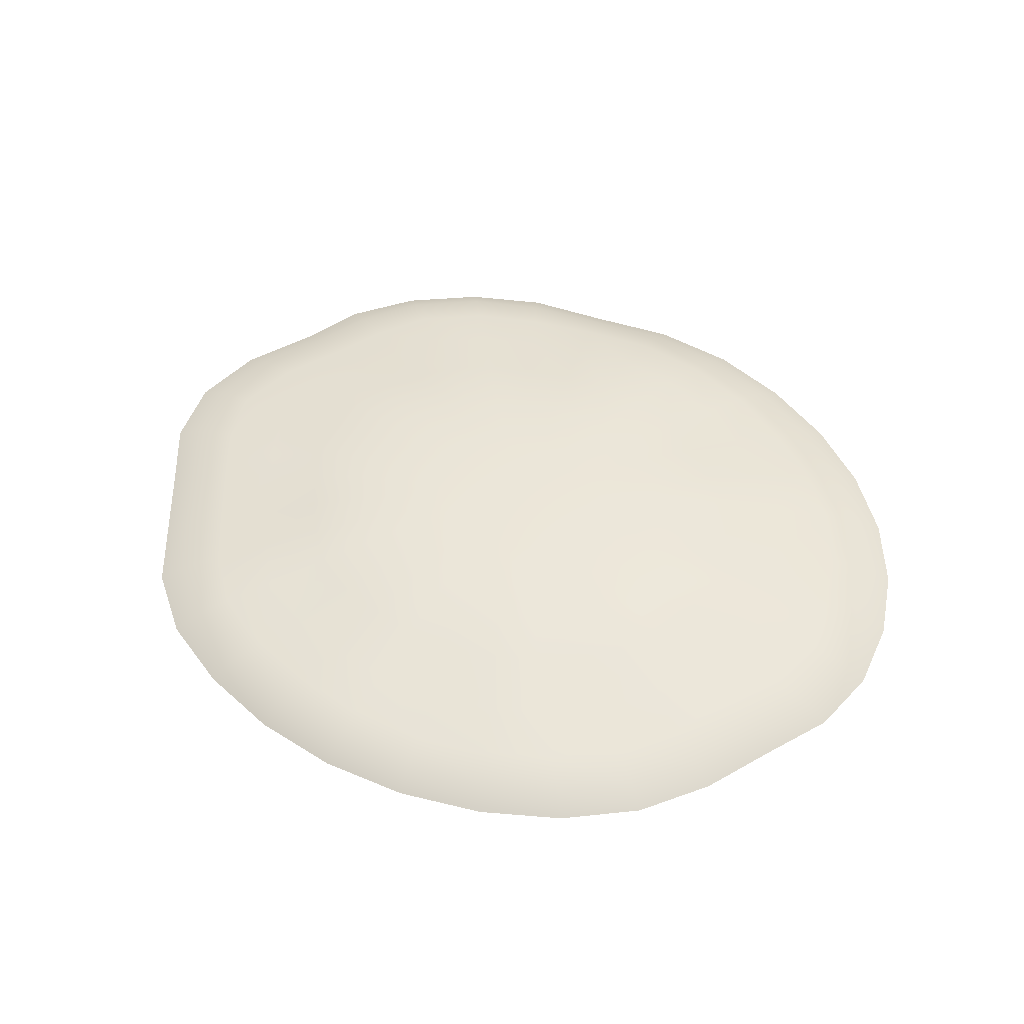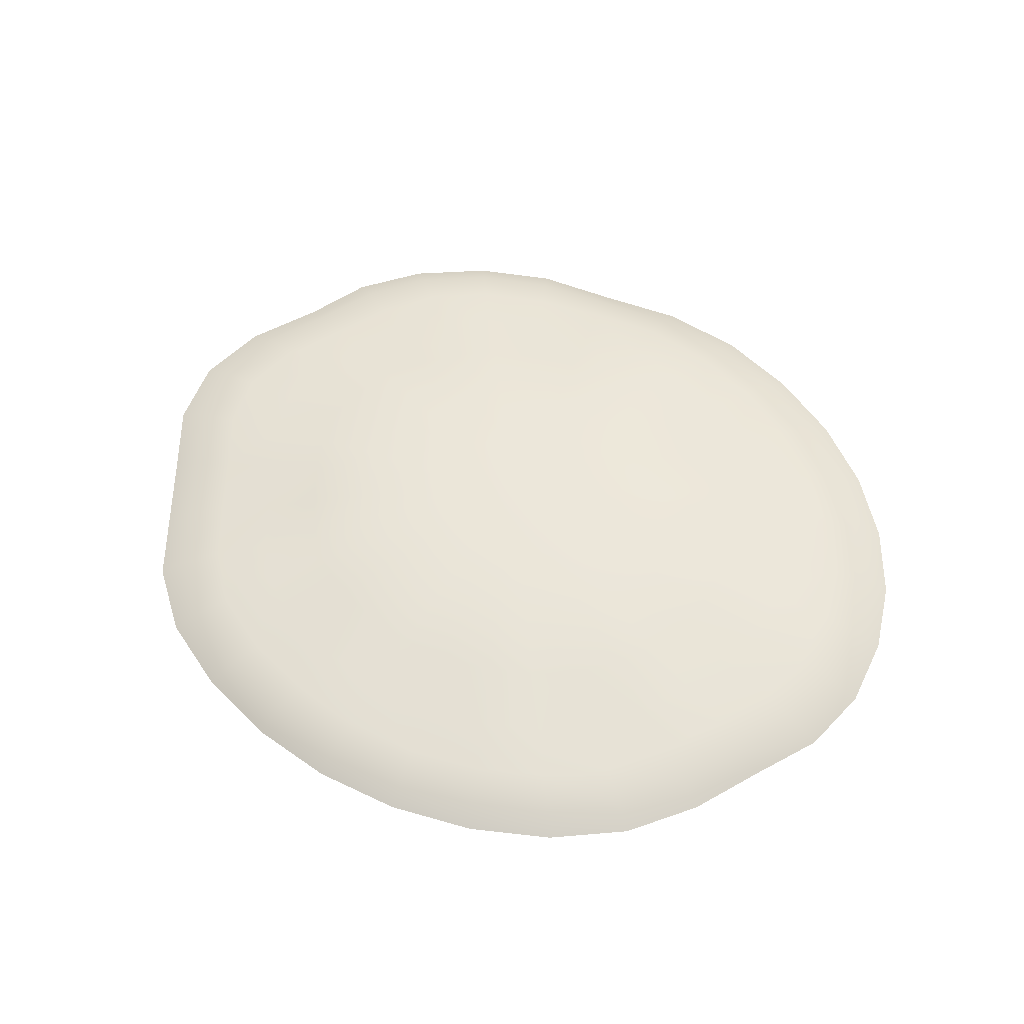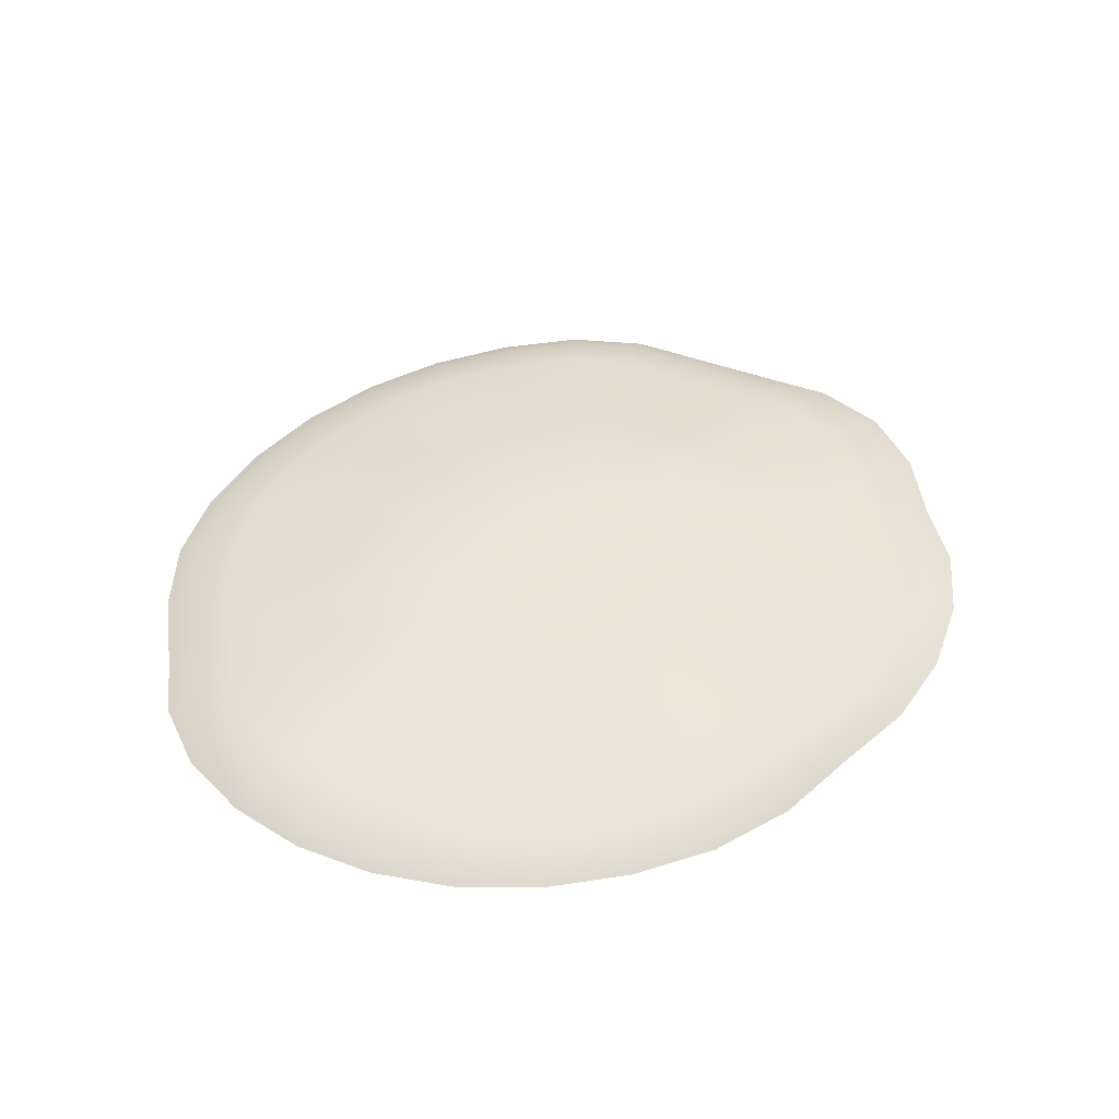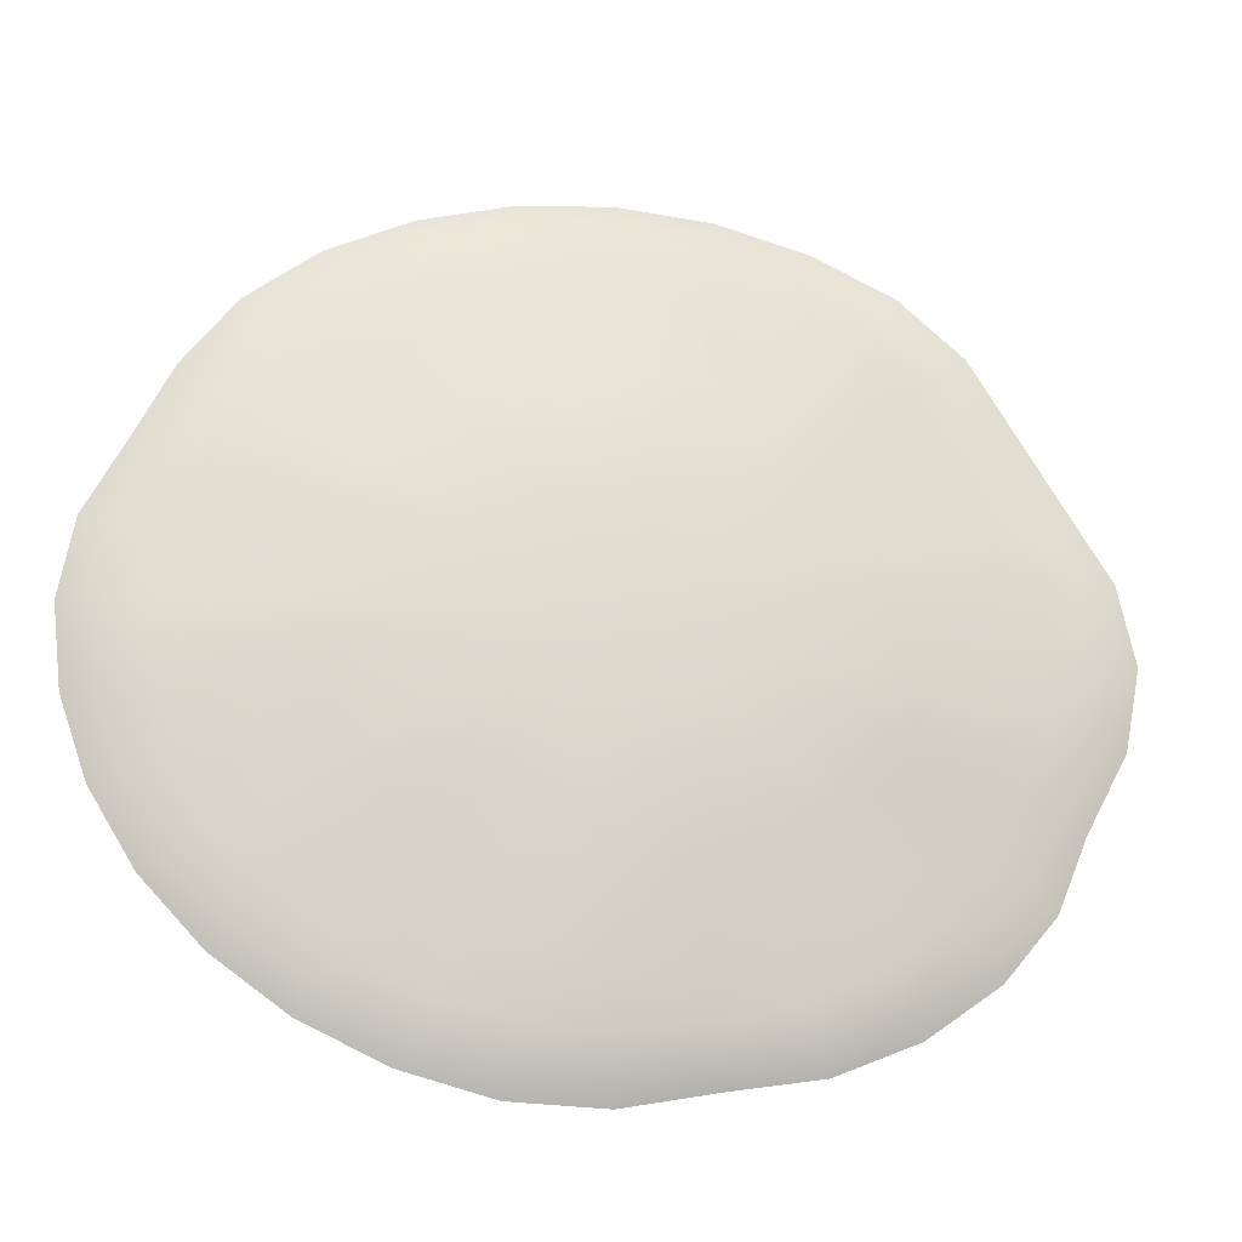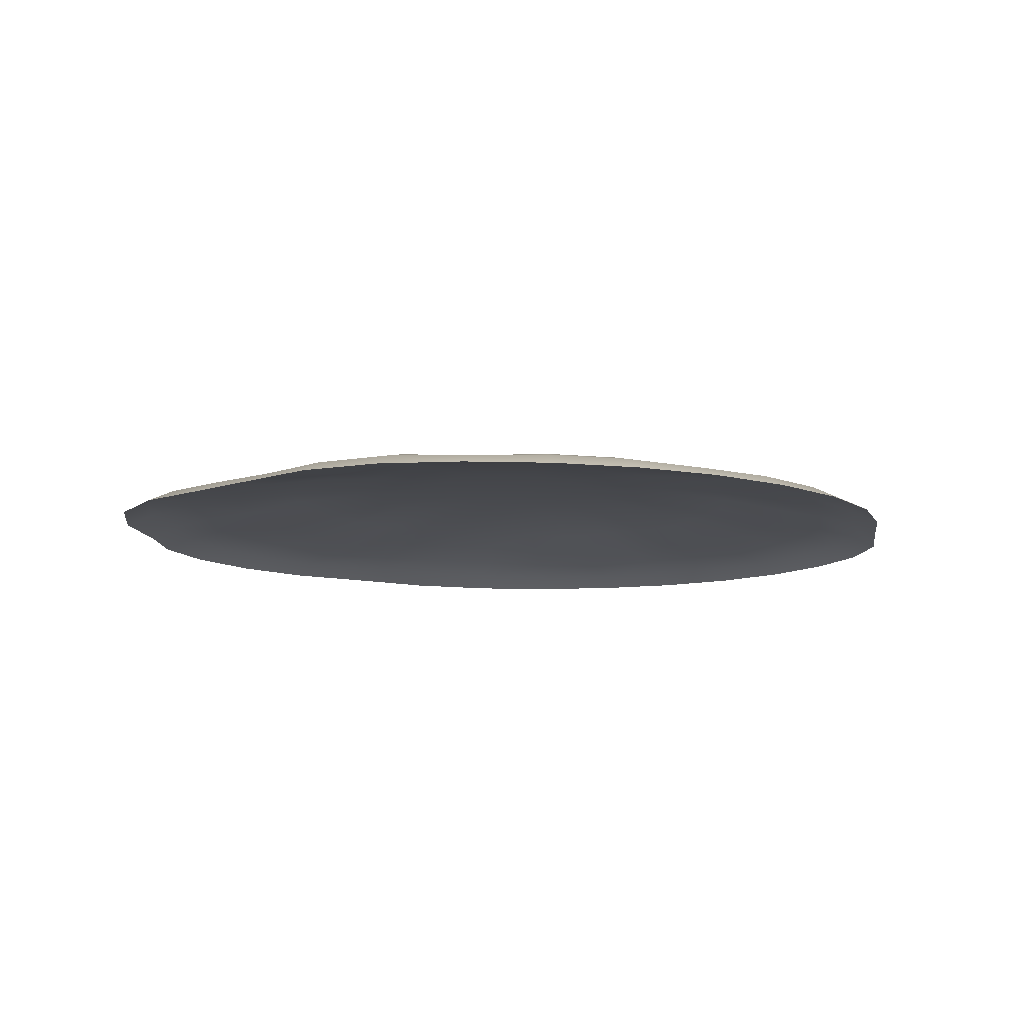
<metadata>
{"format":"obj","ext":"obj","renderer":"f3d","projection":"perspective","resolution":1024,"background":"white","views":[{"elev":47.9,"azim":-149.6,"up":"+Z"},{"elev":54.0,"azim":-148.0,"up":"+Z"},{"elev":44.8,"azim":-35.0,"up":"+Z"},{"elev":-19.9,"azim":-10.7,"up":"+Y"},{"elev":-11.2,"azim":161.3,"up":"+Z"}]}
</metadata>
<code>
g SB-PathSteppingStone_3
v 0.07093 -3.252 0.0165
v 0.004153 -3.24 0.00659
v 0.07093 -3.234 0.0066
v 0.008028 -3.257 0.01557
v -0.06006 -3.257 0.0066
v 0.1338 -3.257 0.0165
v 0.1377 -3.24 0.0066
v -0.05246 -3.273 0.0165
v -0.1192 -3.285 0.0066
v 0.1943 -3.273 0.01557
v 0.2019 -3.257 0.00659
v -0.1082 -3.299 0.0165
v -0.1695 -3.323 0.00659
v 0.2501 -3.299 0.0165
v 0.2611 -3.285 0.0066
v -0.1552 -3.335 0.01557
v -0.2067 -3.371 0.0066
v 0.2924 -3.337 0.0165
v 0.3073 -3.325 0.0066
v -0.1898 -3.381 0.0165
v -0.234 -3.426 0.0066
v 0.3213 -3.384 0.01557
v 0.3378 -3.374 0.00659
v -0.2157 -3.432 0.0165
v -0.2611 -3.477 0.00659
v 0.3511 -3.432 0.0165
v 0.3695 -3.426 0.0066
v -0.241 -3.48 0.01557
v -0.2714 -3.533 0.0066
v 0.3806 -3.48 0.0165
v 0.401 -3.476 0.0066
v -0.2515 -3.533 0.0165
v -0.2648 -3.591 0.0066
v 0.3933 -3.533 0.01557
v 0.4132 -3.533 0.00659
v -0.2453 -3.588 0.0165
v -0.2453 -3.647 0.00659
v 0.3815 -3.588 0.0165
v 0.4018 -3.591 0.0066
v -0.2269 -3.64 0.01557
v -0.2137 -3.699 0.0066
v 0.3536 -3.64 0.0165
v 0.3719 -3.647 0.0066
v -0.1972 -3.689 0.0165
v -0.1711 -3.744 0.0066
v 0.3334 -3.689 0.01557
v 0.3507 -3.699 0.00659
v -0.1571 -3.732 0.0165
v -0.1192 -3.781 0.00659
v 0.2989 -3.732 0.0165
v 0.313 -3.744 0.0066
v -0.1082 -3.767 0.01557
v -0.06006 -3.809 0.0066
v 0.2501 -3.767 0.0165
v 0.2611 -3.781 0.0066
v -0.05246 -3.793 0.0165
v 0.004154 -3.826 0.0066
v 0.1943 -3.79 0.01557
v 0.2019 -3.805 0.00659
v 0.008028 -3.809 0.01667
v 0.07093 -3.828 0.0066
v 0.1338 -3.8 0.0165
v 0.1377 -3.816 0.0066
v 0.07093 -3.811 0.01667
v 0.2321 -3.743 0.02391
v 0.182 -3.765 0.0216
v 0.1275 -3.777 0.02391
v 0.07093 -3.785 0.02595
v 0.01432 -3.781 0.02595
v -0.04011 -3.767 0.02391
v 0.2761 -3.712 0.02391
v -0.09028 -3.743 0.0216
v 0.3053 -3.673 0.0216
v -0.1343 -3.712 0.02391
v 0.3238 -3.63 0.02391
v -0.1703 -3.673 0.02391
v 0.3486 -3.582 0.02391
v -0.1972 -3.63 0.0216
v 0.3611 -3.533 0.0216
v -0.2137 -3.582 0.02391
v 0.3474 -3.486 0.02391
v -0.2192 -3.533 0.02391
v 0.3213 -3.443 0.02391
v -0.2093 -3.486 0.0216
v 0.2945 -3.399 0.0216
v -0.1874 -3.442 0.02391
v 0.2681 -3.358 0.02391
v -0.1635 -3.397 0.02391
v 0.2321 -3.322 0.02391
v -0.132 -3.355 0.0216
v 0.182 -3.299 0.0216
v -0.09028 -3.322 0.02391
v 0.1275 -3.285 0.02391
v -0.04011 -3.299 0.02391
v 0.07093 -3.28 0.02391
v 0.01432 -3.285 0.0216
v 0.2075 -3.355 0.03003
v 0.1654 -3.334 0.02703
v 0.1191 -3.322 0.03003
v 0.07093 -3.318 0.03003
v 0.02279 -3.322 0.02703
v -0.02351 -3.334 0.03003
v 0.2353 -3.385 0.03003
v -0.06617 -3.354 0.03003
v 0.2584 -3.421 0.02703
v -0.102 -3.382 0.02703
v 0.2812 -3.458 0.03003
v -0.1309 -3.416 0.03003
v 0.3028 -3.495 0.03003
v -0.1527 -3.453 0.03003
v 0.3172 -3.533 0.02703
v -0.1692 -3.492 0.02703
v 0.3085 -3.575 0.03003
v -0.1758 -3.533 0.03003
v 0.2894 -3.615 0.03003
v -0.1711 -3.575 0.03003
v 0.2715 -3.652 0.02703
v -0.1571 -3.615 0.02703
v 0.2454 -3.685 0.03003
v -0.1343 -3.652 0.03003
v 0.208 -3.712 0.03003
v -0.1036 -3.685 0.03003
v 0.1654 -3.732 0.02703
v -0.06617 -3.712 0.02703
v 0.1191 -3.744 0.03003
v -0.02351 -3.732 0.03003
v 0.07093 -3.748 0.03387
v 0.02279 -3.744 0.03387
v 0.1451 -3.689 0.03725
v 0.1088 -3.699 0.03868
v 0.07093 -3.702 0.04068
v 0.0331 -3.699 0.04068
v -0.003268 -3.689 0.03868
v -0.03679 -3.673 0.03725
v 0.1786 -3.673 0.03868
v -0.06617 -3.652 0.03868
v 0.208 -3.652 0.03868
v -0.09028 -3.627 0.03868
v 0.2321 -3.627 0.03725
v -0.1082 -3.597 0.03725
v 0.2498 -3.597 0.03868
v -0.1192 -3.566 0.03868
v 0.2611 -3.566 0.03868
v -0.123 -3.533 0.03868
v 0.2646 -3.533 0.03725
v -0.1192 -3.5 0.03725
v 0.256 -3.502 0.03868
v -0.1081 -3.468 0.03868
v 0.2414 -3.472 0.03868
v -0.0902 -3.439 0.03868
v 0.2237 -3.443 0.03725
v -0.06617 -3.413 0.03725
v 0.2032 -3.416 0.03868
v -0.03679 -3.392 0.03868
v 0.1785 -3.393 0.03868
v -0.003268 -3.377 0.03868
v 0.1451 -3.377 0.03725
v 0.0331 -3.367 0.03725
v 0.1088 -3.367 0.03868
v 0.07093 -3.364 0.03868
v 0.1654 -3.45 0.04571
v 0.1451 -3.436 0.04571
v 0.122 -3.425 0.04571
v 0.09698 -3.419 0.04571
v 0.07093 -3.416 0.04571
v 0.04487 -3.419 0.04571
v 0.182 -3.468 0.04571
v 0.01982 -3.425 0.04571
v 0.1943 -3.488 0.04571
v -0.003268 -3.436 0.04571
v 0.2019 -3.51 0.04571
v -0.02351 -3.45 0.04571
v 0.2045 -3.533 0.04571
v -0.04011 -3.468 0.04571
v 0.2019 -3.555 0.04571
v -0.05246 -3.488 0.04571
v 0.1943 -3.577 0.04571
v -0.06006 -3.51 0.04571
v 0.182 -3.597 0.04571
v -0.06262 -3.533 0.04571
v 0.1654 -3.615 0.04571
v -0.06006 -3.555 0.04571
v 0.1451 -3.63 0.04571
v -0.05246 -3.577 0.04571
v 0.122 -3.64 0.04571
v -0.04011 -3.597 0.04571
v 0.09698 -3.647 0.04571
v -0.02351 -3.615 0.04571
v 0.07093 -3.649 0.04571
v -0.003268 -3.63 0.04571
v 0.04487 -3.647 0.04571
v 0.01982 -3.64 0.04571
v 0.08421 -3.591 0.04877
v 0.07093 -3.592 0.04877
v 0.07093 -3.533 0.0498
v 0.09698 -3.588 0.04877
v 0.05765 -3.591 0.04877
v 0.1088 -3.582 0.04877
v 0.04487 -3.588 0.04877
v 0.1191 -3.575 0.04877
v 0.0331 -3.582 0.04877
v 0.1275 -3.566 0.04877
v 0.02279 -3.575 0.04877
v 0.1338 -3.555 0.04877
v 0.01432 -3.566 0.04877
v 0.1377 -3.544 0.04877
v 0.008028 -3.555 0.04877
v 0.139 -3.533 0.04877
v 0.004153 -3.544 0.04877
v 0.1377 -3.521 0.04877
v 0.002845 -3.533 0.04877
v 0.1338 -3.51 0.04877
v 0.004153 -3.521 0.04877
v 0.1275 -3.5 0.04877
v 0.008028 -3.51 0.04877
v 0.1191 -3.491 0.04877
v 0.01432 -3.5 0.04877
v 0.1088 -3.483 0.04877
v 0.02279 -3.491 0.04877
v 0.09698 -3.478 0.04877
v 0.0331 -3.483 0.04877
v 0.08421 -3.475 0.04877
v 0.04487 -3.478 0.04877
v 0.07093 -3.473 0.04877
v 0.05765 -3.475 0.04877
g SB-PathSteppingStone_3_0
f 3 2 1
f 2 4 1
f 2 5 4
f 3 1 6
f 7 3 6
f 5 8 4
f 5 9 8
f 7 6 10
f 11 7 10
f 9 12 8
f 9 13 12
f 11 10 14
f 15 11 14
f 13 16 12
f 13 17 16
f 15 14 18
f 19 15 18
f 17 20 16
f 17 21 20
f 19 18 22
f 23 19 22
f 21 24 20
f 21 25 24
f 23 22 26
f 27 23 26
f 25 28 24
f 25 29 28
f 27 26 30
f 31 27 30
f 29 32 28
f 29 33 32
f 31 30 34
f 35 31 34
f 33 36 32
f 33 37 36
f 35 34 38
f 39 35 38
f 37 40 36
f 37 41 40
f 39 38 42
f 43 39 42
f 41 44 40
f 41 45 44
f 43 42 46
f 47 43 46
f 45 48 44
f 45 49 48
f 47 46 50
f 51 47 50
f 49 52 48
f 49 53 52
f 51 50 54
f 55 51 54
f 53 56 52
f 53 57 56
f 55 54 58
f 59 55 58
f 57 60 56
f 57 61 60
f 59 58 62
f 63 59 62
f 61 63 64
f 61 64 60
f 63 62 64
f 54 50 65
f 58 54 66
f 54 65 66
f 62 58 67
f 58 66 67
f 64 62 68
f 62 67 68
f 60 64 69
f 64 68 69
f 56 60 70
f 60 69 70
f 50 71 65
f 50 46 71
f 56 70 72
f 52 56 72
f 46 73 71
f 46 42 73
f 52 72 74
f 48 52 74
f 42 75 73
f 42 38 75
f 48 74 76
f 44 48 76
f 38 77 75
f 38 34 77
f 44 76 78
f 40 44 78
f 34 79 77
f 34 30 79
f 40 78 80
f 36 40 80
f 30 81 79
f 30 26 81
f 36 80 82
f 32 36 82
f 26 83 81
f 26 22 83
f 32 82 84
f 28 32 84
f 22 85 83
f 22 18 85
f 28 84 86
f 24 28 86
f 18 87 85
f 18 14 87
f 24 86 88
f 20 24 88
f 14 89 87
f 14 10 89
f 20 88 90
f 16 20 90
f 10 91 89
f 10 6 91
f 16 90 92
f 12 16 92
f 6 93 91
f 6 1 93
f 12 92 94
f 8 12 94
f 1 95 93
f 1 4 95
f 4 8 96
f 8 94 96
f 4 96 95
f 89 91 97
f 91 93 98
f 91 98 97
f 93 95 99
f 93 99 98
f 95 96 100
f 95 100 99
f 96 94 101
f 96 101 100
f 94 92 102
f 94 102 101
f 89 97 103
f 87 89 103
f 92 104 102
f 92 90 104
f 87 103 105
f 85 87 105
f 90 106 104
f 90 88 106
f 85 105 107
f 83 85 107
f 88 108 106
f 88 86 108
f 83 107 109
f 81 83 109
f 86 110 108
f 86 84 110
f 81 109 111
f 79 81 111
f 84 112 110
f 84 82 112
f 79 111 113
f 77 79 113
f 82 114 112
f 82 80 114
f 77 113 115
f 75 77 115
f 80 116 114
f 80 78 116
f 75 115 117
f 73 75 117
f 78 118 116
f 78 76 118
f 73 117 119
f 71 73 119
f 76 120 118
f 76 74 120
f 71 119 121
f 65 71 121
f 74 122 120
f 74 72 122
f 65 121 123
f 66 65 123
f 72 124 122
f 72 70 124
f 66 123 125
f 67 66 125
f 70 126 124
f 70 69 126
f 67 125 127
f 68 67 127
f 69 68 128
f 69 128 126
f 68 127 128
f 123 121 129
f 125 123 130
f 123 129 130
f 127 125 131
f 125 130 131
f 128 127 132
f 127 131 132
f 126 128 133
f 128 132 133
f 124 126 134
f 126 133 134
f 121 135 129
f 121 119 135
f 124 134 136
f 122 124 136
f 119 137 135
f 119 117 137
f 122 136 138
f 120 122 138
f 117 139 137
f 117 115 139
f 120 138 140
f 118 120 140
f 115 141 139
f 115 113 141
f 118 140 142
f 116 118 142
f 113 143 141
f 113 111 143
f 116 142 144
f 114 116 144
f 111 145 143
f 111 109 145
f 114 144 146
f 112 114 146
f 109 147 145
f 109 107 147
f 112 146 148
f 110 112 148
f 107 149 147
f 107 105 149
f 110 148 150
f 108 110 150
f 105 151 149
f 105 103 151
f 108 150 152
f 106 108 152
f 103 153 151
f 103 97 153
f 106 152 154
f 104 106 154
f 97 155 153
f 97 98 155
f 104 154 156
f 102 104 156
f 98 157 155
f 98 99 157
f 102 156 158
f 101 102 158
f 99 159 157
f 99 100 159
f 100 101 160
f 101 158 160
f 100 160 159
f 153 155 161
f 155 157 162
f 155 162 161
f 157 159 163
f 157 163 162
f 159 160 164
f 159 164 163
f 160 158 165
f 160 165 164
f 158 156 166
f 158 166 165
f 153 161 167
f 151 153 167
f 156 168 166
f 156 154 168
f 151 167 169
f 149 151 169
f 154 170 168
f 154 152 170
f 149 169 171
f 147 149 171
f 152 172 170
f 152 150 172
f 147 171 173
f 145 147 173
f 150 174 172
f 150 148 174
f 145 173 175
f 143 145 175
f 148 176 174
f 148 146 176
f 143 175 177
f 141 143 177
f 146 178 176
f 146 144 178
f 141 177 179
f 139 141 179
f 144 180 178
f 144 142 180
f 139 179 181
f 137 139 181
f 142 182 180
f 142 140 182
f 137 181 183
f 135 137 183
f 140 184 182
f 140 138 184
f 135 183 185
f 129 135 185
f 138 186 184
f 138 136 186
f 129 185 187
f 130 129 187
f 136 188 186
f 136 134 188
f 130 187 189
f 131 130 189
f 134 190 188
f 134 133 190
f 131 189 191
f 132 131 191
f 133 132 192
f 133 192 190
f 132 191 192
f 187 185 193
f 189 187 194
f 187 193 194
f 194 193 195
f 185 196 193
f 193 196 195
f 185 183 196
f 189 194 197
f 191 189 197
f 197 194 195
f 183 198 196
f 196 198 195
f 183 181 198
f 191 197 199
f 192 191 199
f 199 197 195
f 181 200 198
f 198 200 195
f 181 179 200
f 192 199 201
f 201 199 195
f 200 202 195
f 179 202 200
f 203 201 195
f 190 192 201
f 190 201 203
f 179 177 202
f 188 190 203
f 177 204 202
f 202 204 195
f 177 175 204
f 188 203 205
f 205 203 195
f 186 188 205
f 175 206 204
f 204 206 195
f 175 173 206
f 186 205 207
f 207 205 195
f 184 186 207
f 173 208 206
f 206 208 195
f 173 171 208
f 209 207 195
f 184 207 209
f 208 210 195
f 171 210 208
f 211 209 195
f 182 184 209
f 182 209 211
f 171 169 210
f 180 182 211
f 169 212 210
f 210 212 195
f 169 167 212
f 180 211 213
f 213 211 195
f 178 180 213
f 167 214 212
f 212 214 195
f 167 161 214
f 178 213 215
f 215 213 195
f 176 178 215
f 161 216 214
f 214 216 195
f 161 162 216
f 217 215 195
f 176 215 217
f 216 218 195
f 162 218 216
f 219 217 195
f 174 176 217
f 174 217 219
f 162 163 218
f 172 174 219
f 163 220 218
f 218 220 195
f 163 164 220
f 172 219 221
f 221 219 195
f 170 172 221
f 164 222 220
f 220 222 195
f 164 165 222
f 170 221 223
f 223 221 195
f 168 170 223
f 165 224 222
f 222 224 195
f 165 166 224
f 225 223 195
f 168 223 225
f 224 225 195
f 166 225 224
f 166 168 225

</code>
